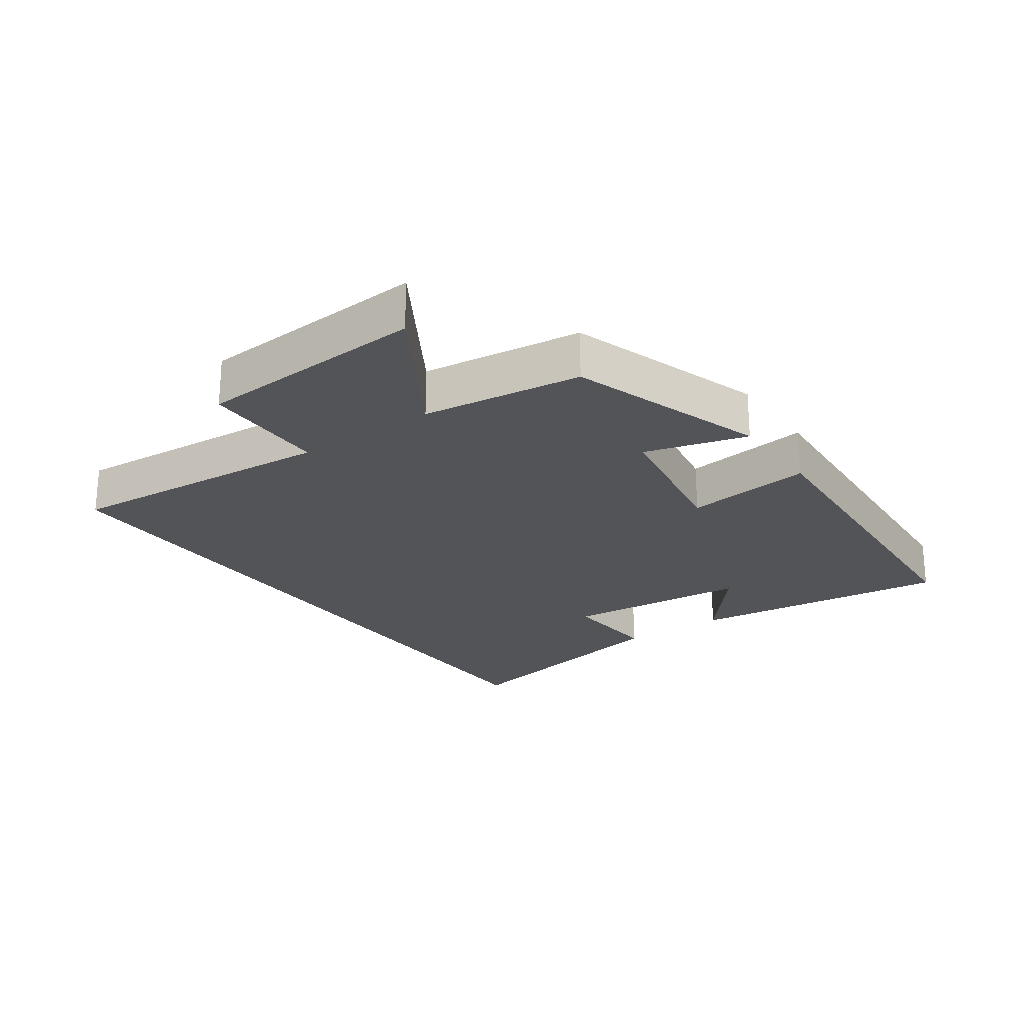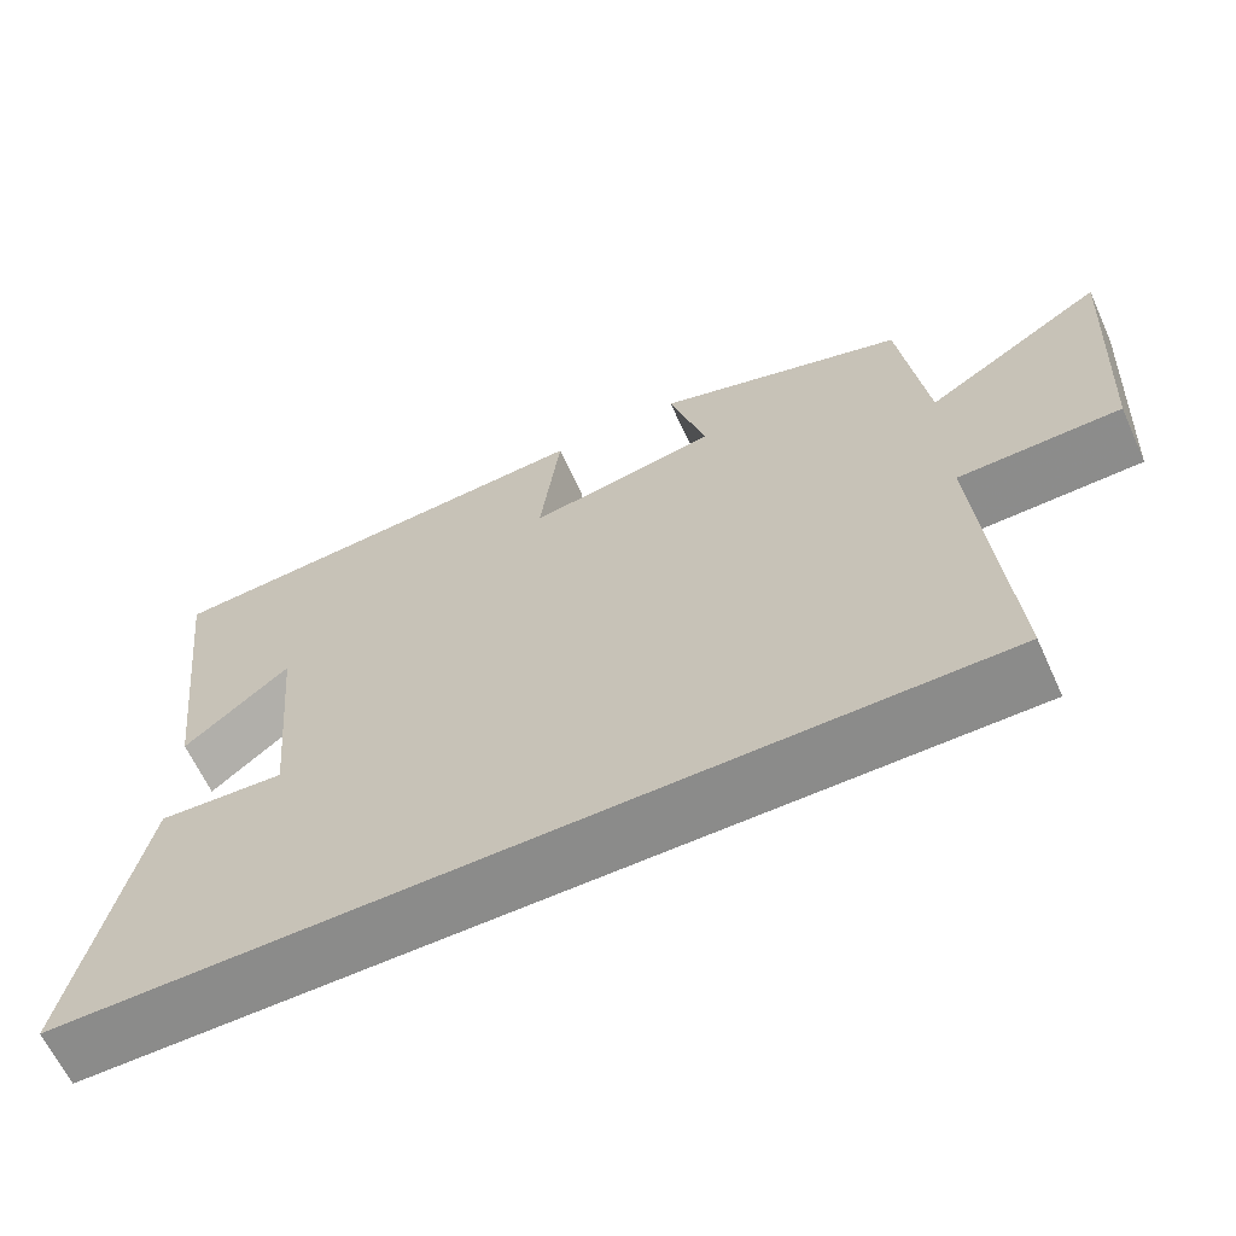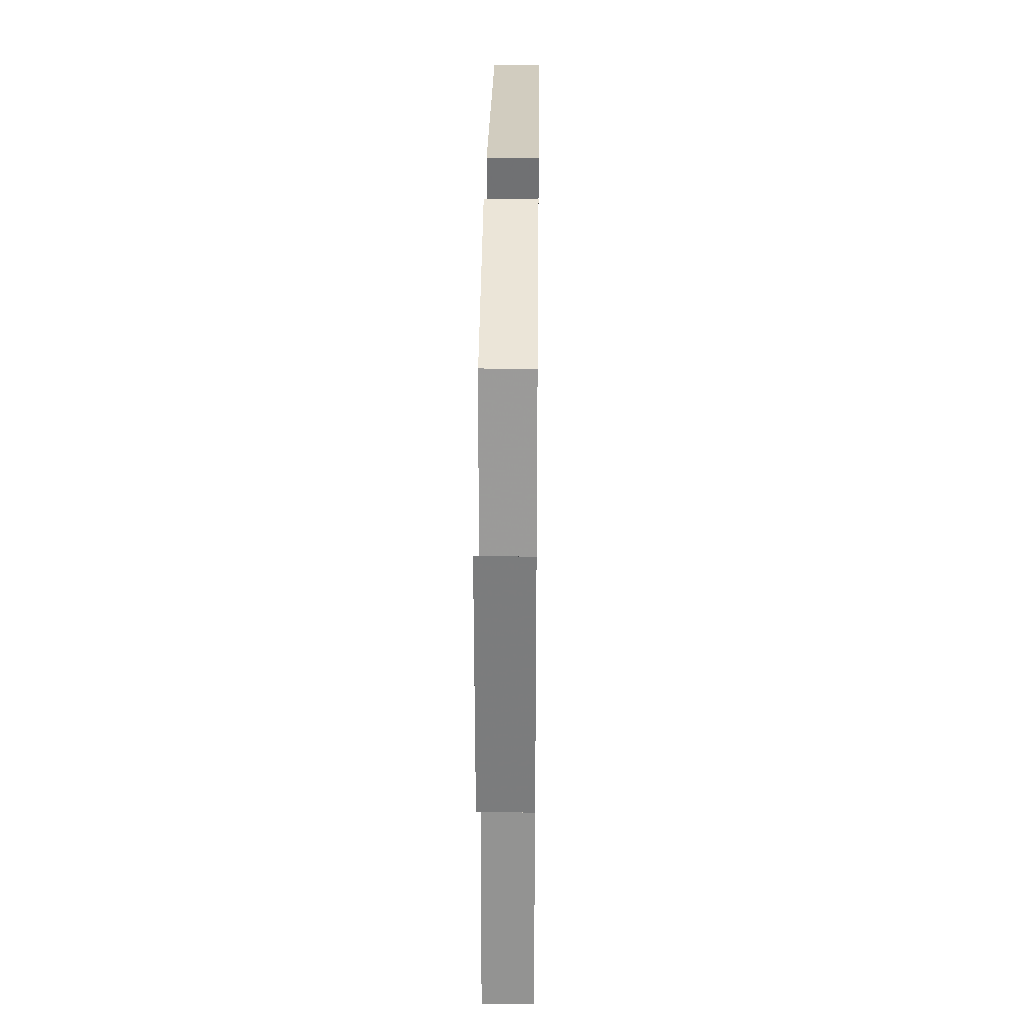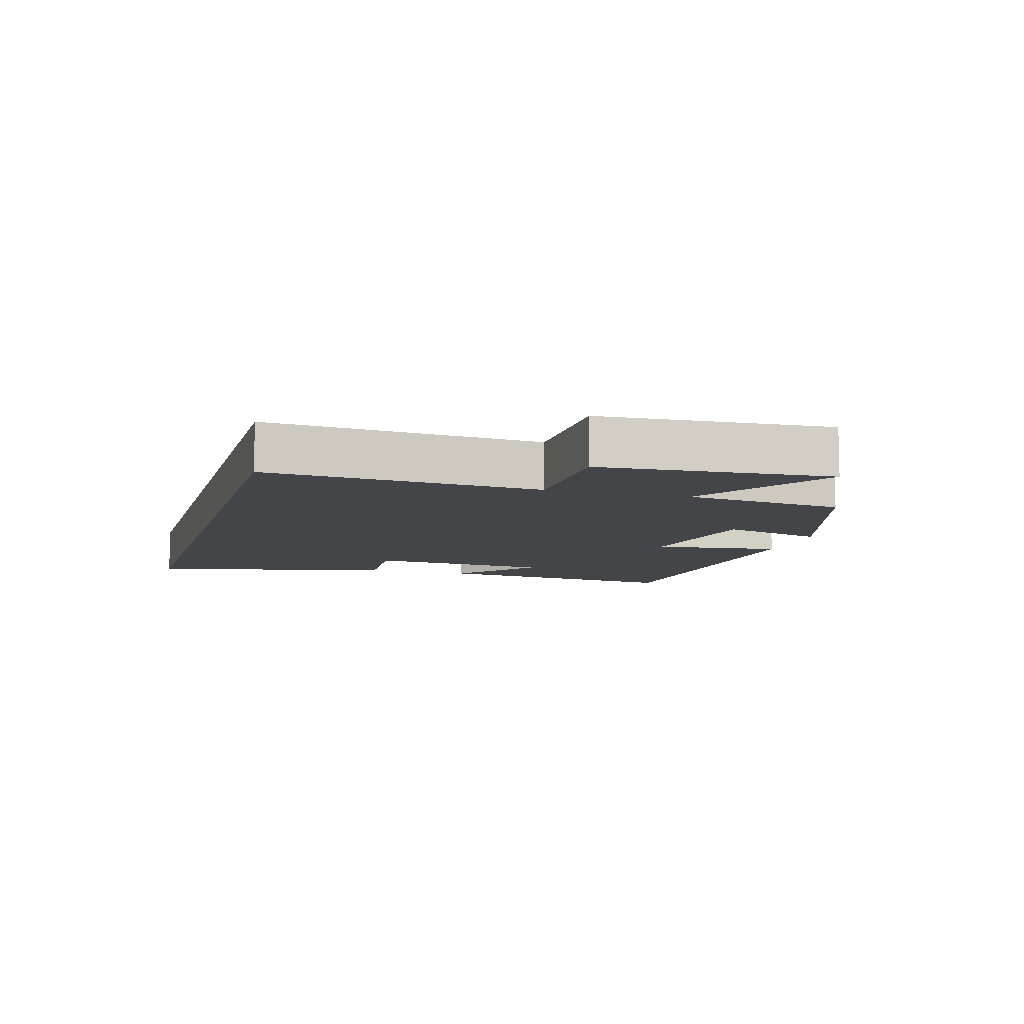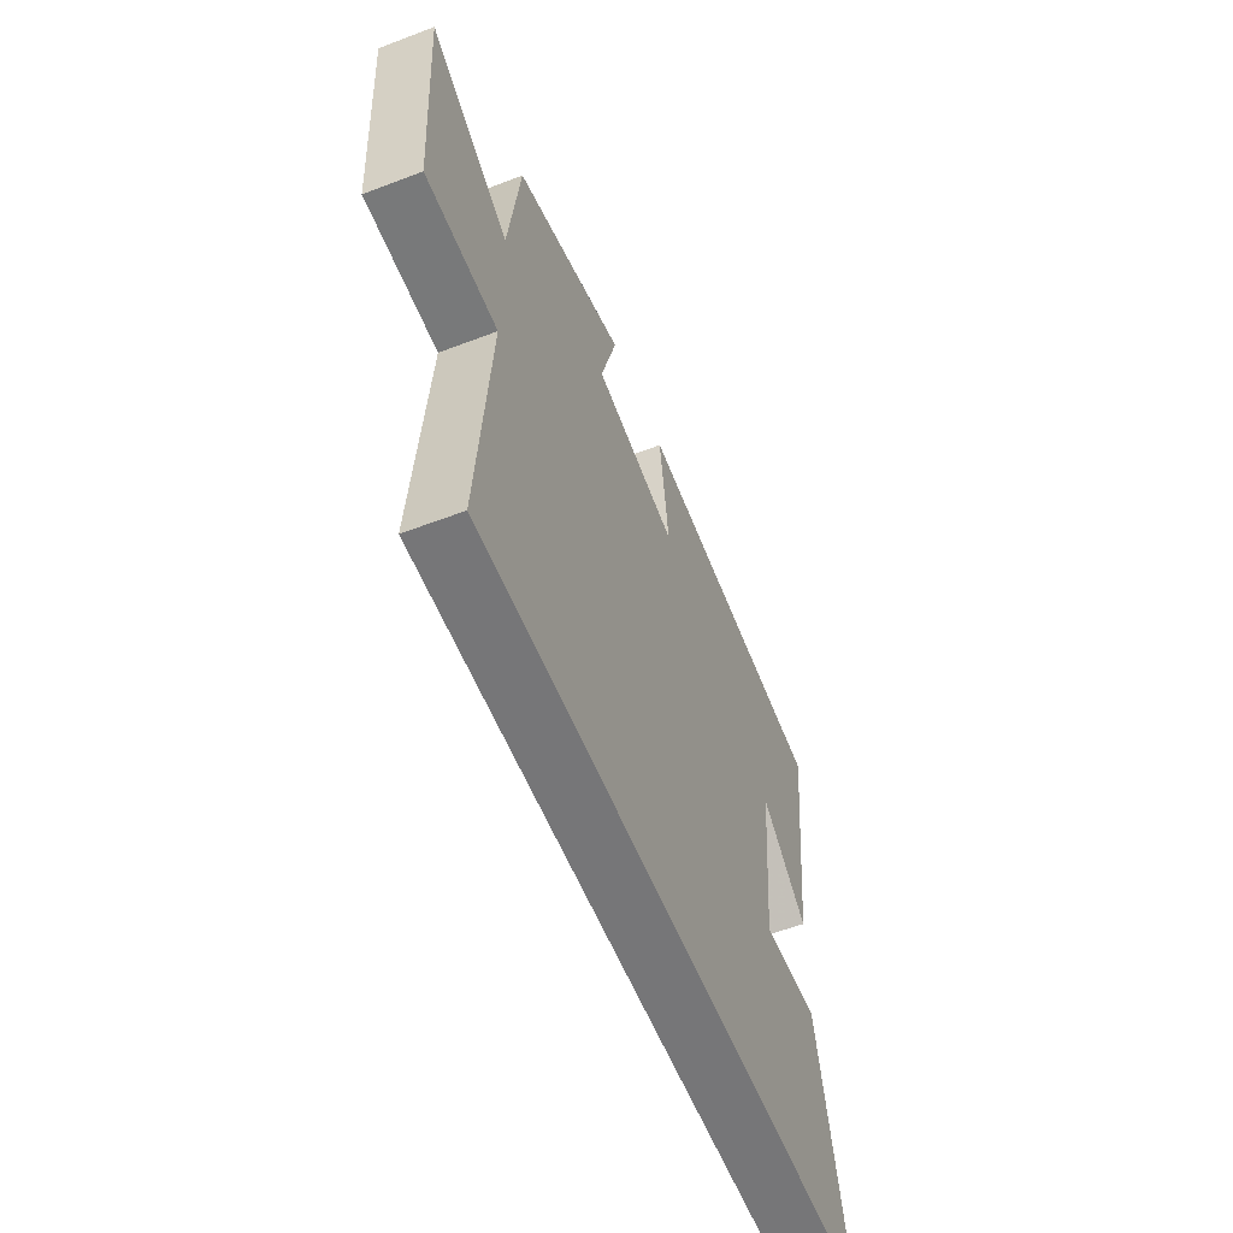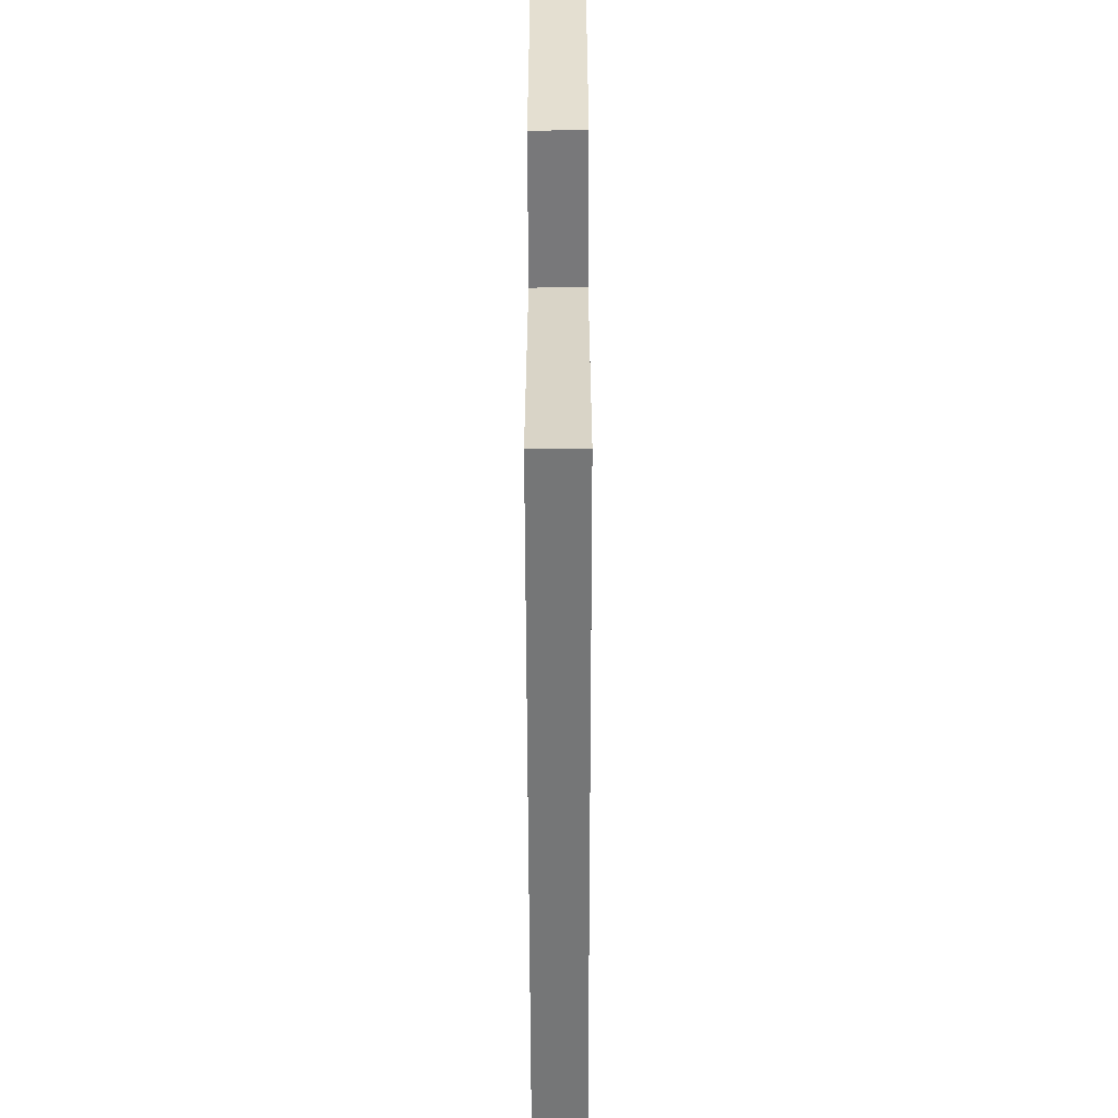
<metadata>
{"format":"obj","ext":"obj","renderer":"f3d","projection":"perspective","resolution":1024,"background":"white","views":[{"elev":-23.4,"azim":-54.7,"up":"+Y"},{"elev":-63.7,"azim":-155.4,"up":"+Z"},{"elev":27.7,"azim":-89.3,"up":"+Z"},{"elev":-8.8,"azim":-106.0,"up":"+Y"},{"elev":-56.9,"azim":-68.3,"up":"+Z"},{"elev":-56.7,"azim":-89.9,"up":"+Z"}]}
</metadata>
<code>
v -0.468 0.07 0.4
v -0.162 0.07 0.5
v -0.207 0.07 0.341
v 0.025 0.07 0.301
v 0 0.07 0.5
v 0.548 0.07 0.466
v 0.5 0.07 0.059
v 0.371 0.07 0.165
v 0.345 0.07 -0.125
v 0.5 0.07 -0.115
v 0.581 0.07 -0.5
v -0.533 0.07 -0.5
v -0.5 0.07 -0.075
v -0.697 0.07 -0.072
v -0.719 0.07 0.286
v -0.5 0.07 0.151
v -0.468 0 0.4
v -0.162 0 0.5
v -0.207 0 0.341
v 0.025 0 0.301
v 0 0 0.5
v 0.548 0 0.466
v 0.5 0 0.059
v 0.371 0 0.165
v 0.345 0 -0.125
v 0.5 0 -0.115
v 0.581 0 -0.5
v -0.533 0 -0.5
v -0.5 0 -0.075
v -0.697 0 -0.072
v -0.719 0 0.286
v -0.5 0 0.151
f 13 14 15 16
f 1 2 3
f 16 1 3
f 13 16 3
f 12 13 3 4
f 9 10 11 12
f 8 9 12 4
f 5 6 7 8
f 4 5 8
f 32 31 30 29
f 19 18 17
f 19 17 32
f 19 32 29
f 20 19 29 28
f 28 27 26 25
f 20 28 25 24
f 24 23 22 21
f 24 21 20
f 1 17 18 2
f 2 18 19 3
f 3 19 20 4
f 4 20 21 5
f 5 21 22 6
f 6 22 23 7
f 7 23 24 8
f 8 24 25 9
f 9 25 26 10
f 10 26 27 11
f 11 27 28 12
f 12 28 29 13
f 13 29 30 14
f 14 30 31 15
f 15 31 32 16
f 16 32 17 1

</code>
